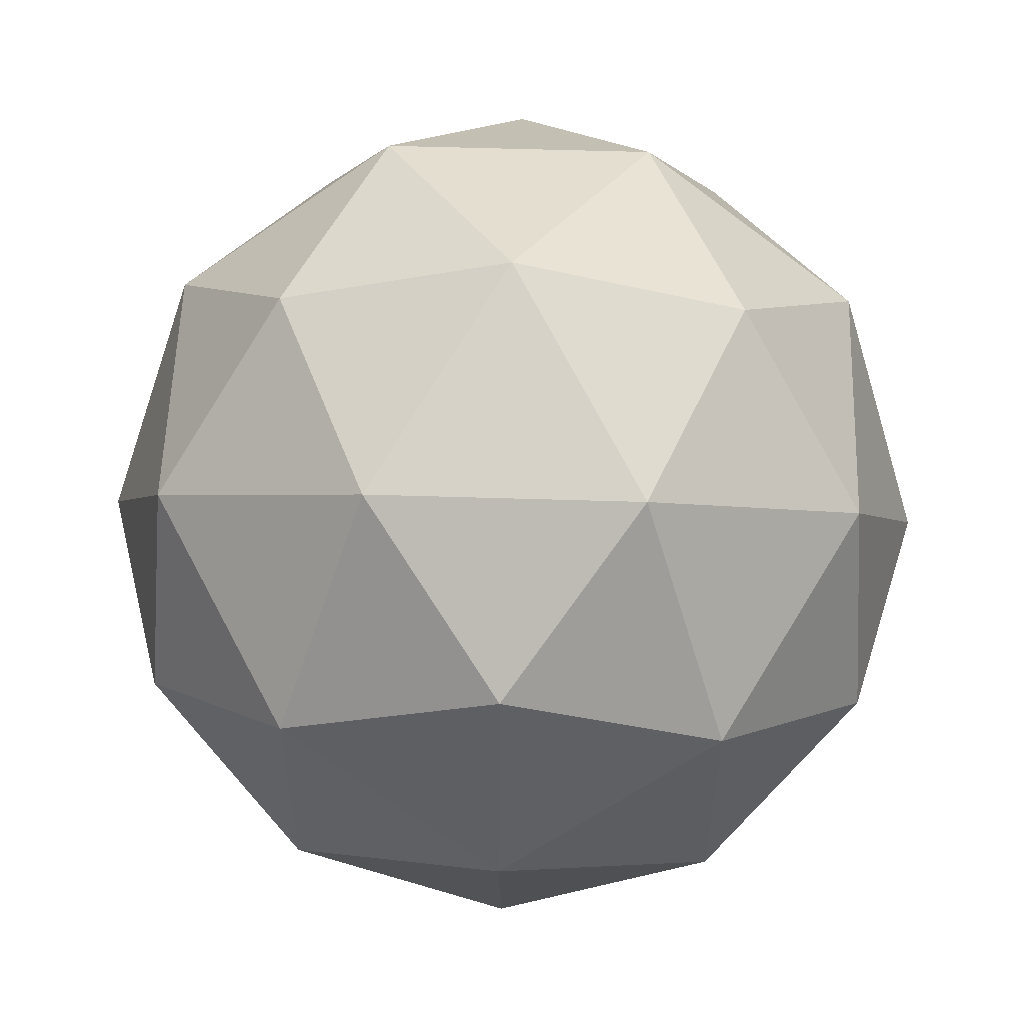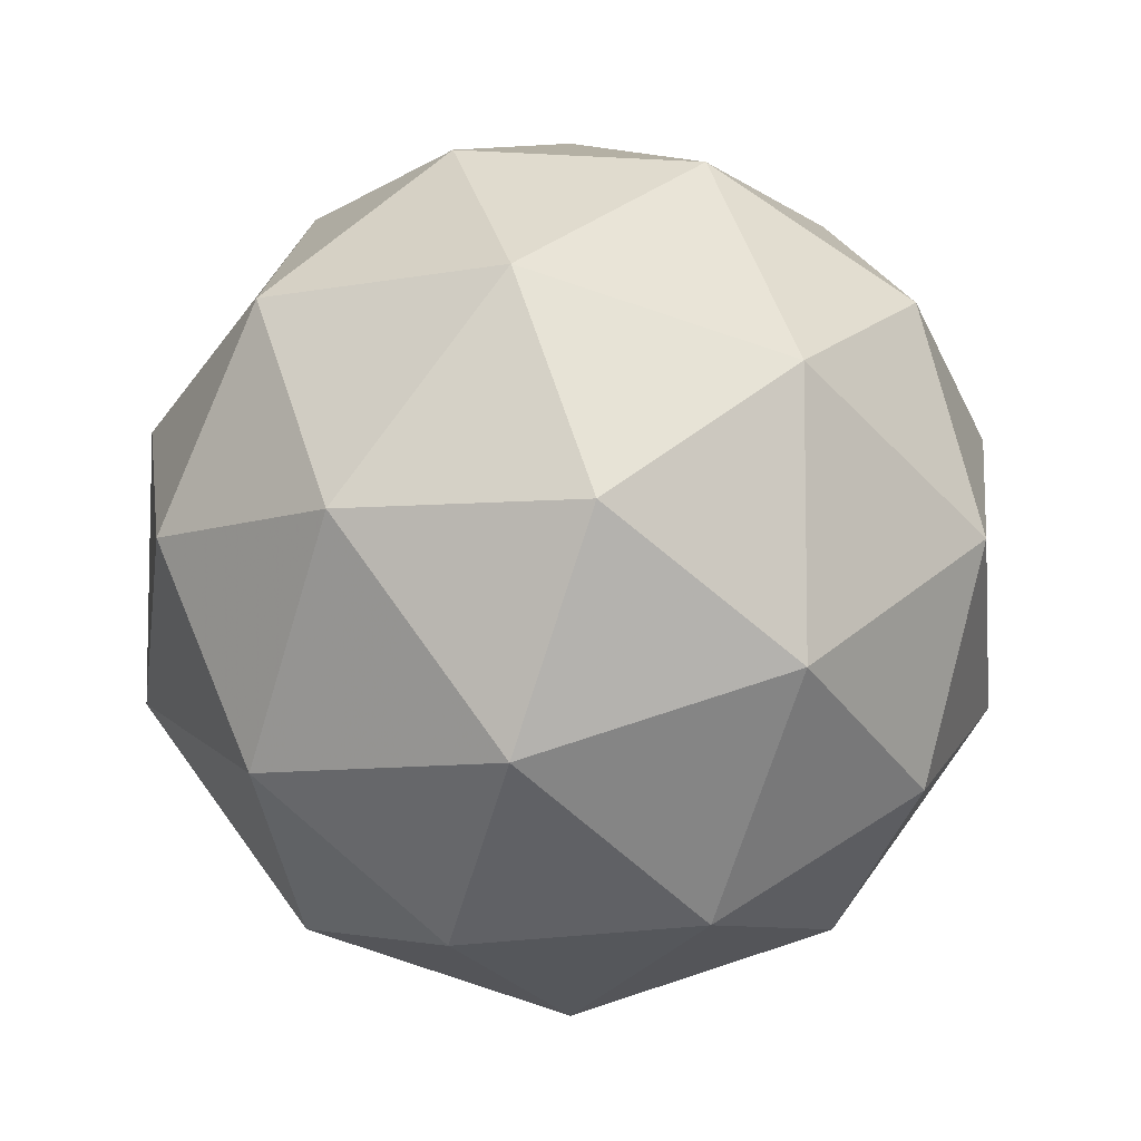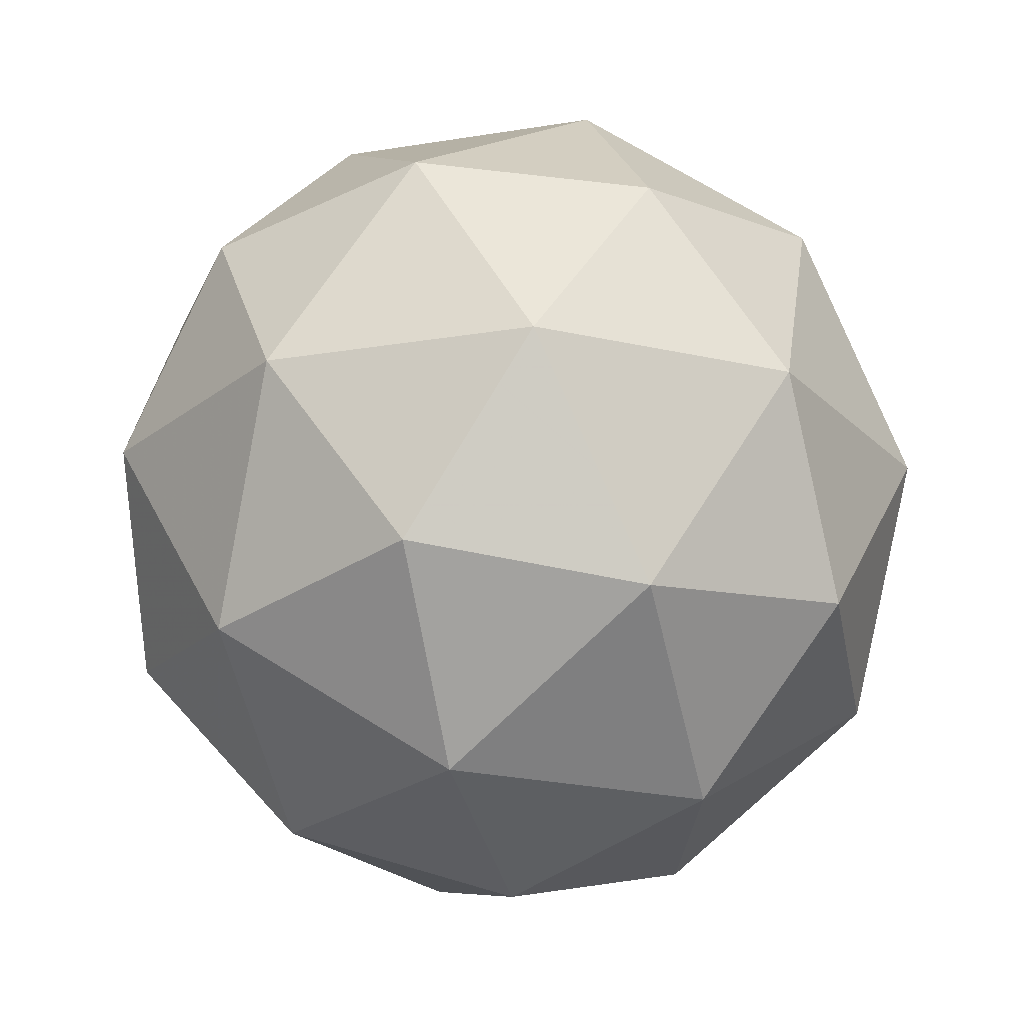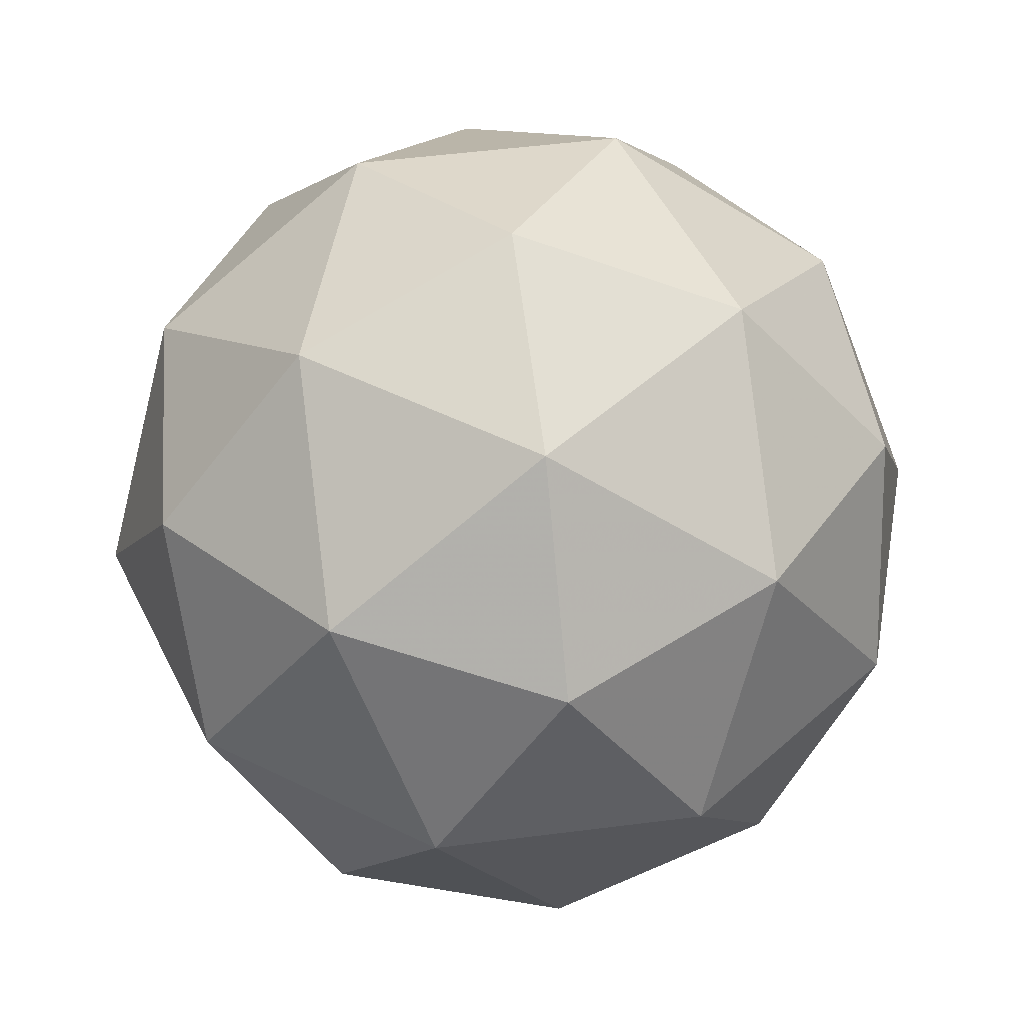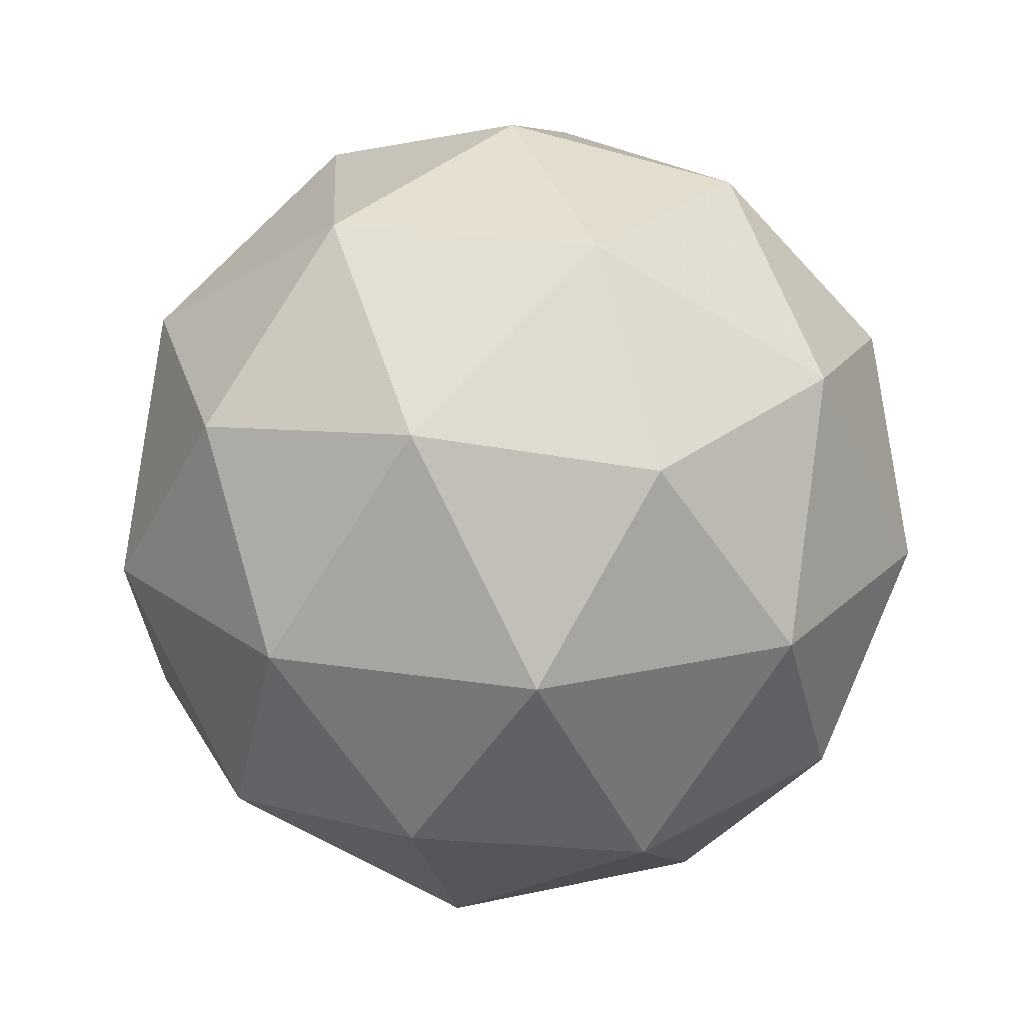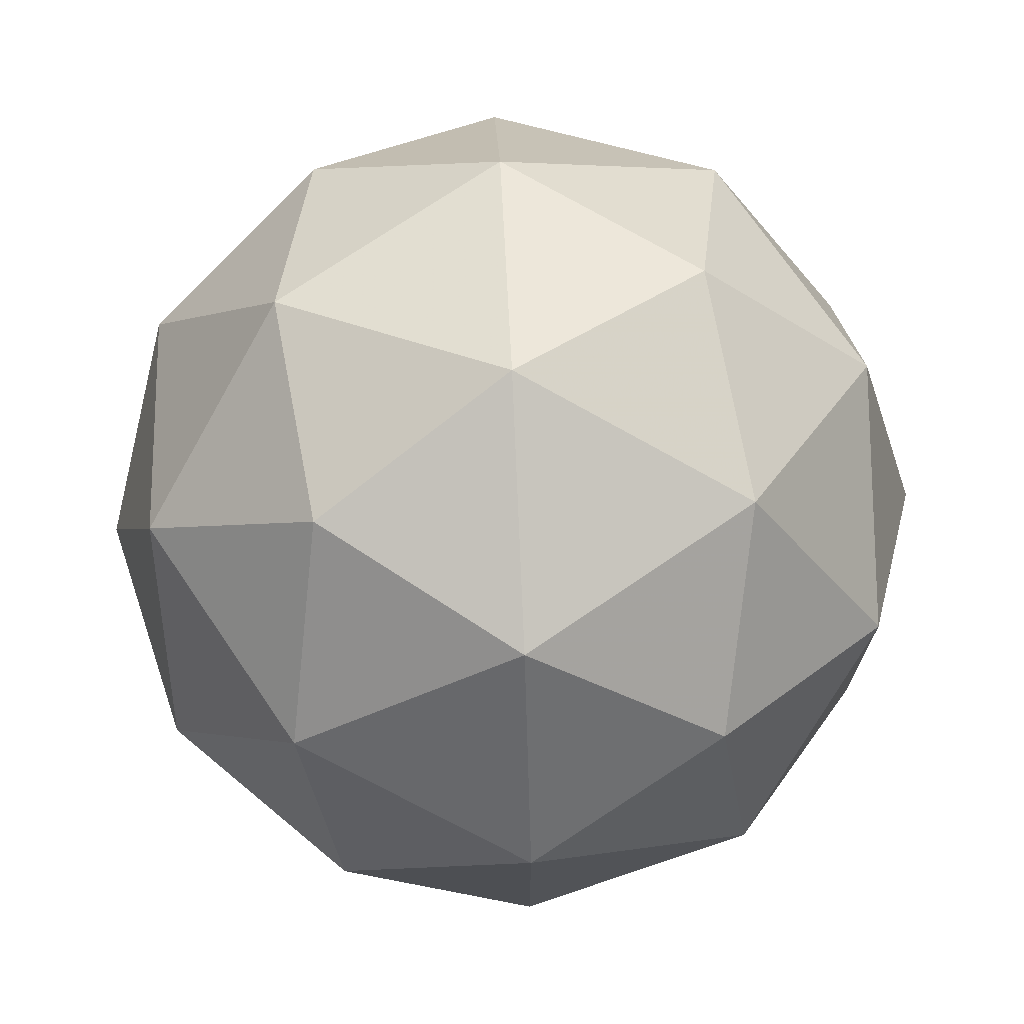
<metadata>
{"format":"obj","ext":"obj","renderer":"f3d","projection":"perspective","resolution":1024,"background":"white","views":[{"elev":56.5,"azim":60.1,"up":"+Z"},{"elev":-8.0,"azim":-2.9,"up":"+Z"},{"elev":-23.9,"azim":-74.7,"up":"+Y"},{"elev":51.6,"azim":10.1,"up":"+Y"},{"elev":22.8,"azim":140.9,"up":"+Y"},{"elev":72.1,"azim":-156.1,"up":"+Z"}]}
</metadata>
<code>
v 0.3756 -5.5e-05 -0.08523
v 1.099 0.5527 0.4405
v 0.09922 0.5527 0.7654
v -0.5188 0.5527 -0.08523
v 0.09922 0.5527 -0.9359
v 1.099 0.5527 -0.611
v 0.652 1.447 0.7654
v -0.348 1.447 0.4405
v -0.348 1.447 -0.611
v 0.652 1.447 -0.9359
v 1.27 1.447 -0.08523
v 0.3756 2 -0.08523
v 0.2132 0.1493 0.4148
v 0.8009 0.1493 0.2238
v 0.6385 0.4742 0.7238
v 1.226 0.4742 -0.08523
v 0.8009 0.1493 -0.3942
v -0.1501 0.1493 -0.08523
v -0.3126 0.4742 0.4148
v 0.2132 0.1493 -0.5852
v -0.3126 0.4742 -0.5852
v 0.6385 0.4742 -0.8942
v 1.327 0.9999 0.2238
v 1.327 0.9999 -0.3942
v 0.3756 0.9999 0.9148
v 0.9634 0.9999 0.7238
v -0.5754 0.9999 0.2238
v -0.2122 0.9999 0.7238
v -0.2122 0.9999 -0.8942
v -0.5754 0.9999 -0.3942
v 0.9634 0.9999 -0.8942
v 0.3756 0.9999 -1.085
v 1.064 1.526 0.4148
v 0.1127 1.526 0.7238
v -0.475 1.526 -0.08523
v 0.1127 1.526 -0.8942
v 1.064 1.526 -0.5852
v 0.5381 1.851 0.4148
v 0.9013 1.851 -0.08523
v -0.04971 1.851 0.2238
v -0.04971 1.851 -0.3942
v 0.5381 1.851 -0.5852
f 1 14 13
f 2 14 16
f 1 13 18
f 1 18 20
f 1 20 17
f 2 16 23
f 3 15 25
f 4 19 27
f 5 21 29
f 6 22 31
f 2 23 26
f 3 25 28
f 4 27 30
f 5 29 32
f 6 31 24
f 7 33 38
f 8 34 40
f 9 35 41
f 10 36 42
f 11 37 39
f 39 42 12
f 39 37 42
f 37 10 42
f 42 41 12
f 42 36 41
f 36 9 41
f 41 40 12
f 41 35 40
f 35 8 40
f 40 38 12
f 40 34 38
f 34 7 38
f 38 39 12
f 38 33 39
f 33 11 39
f 24 37 11
f 24 31 37
f 31 10 37
f 32 36 10
f 32 29 36
f 29 9 36
f 30 35 9
f 30 27 35
f 27 8 35
f 28 34 8
f 28 25 34
f 25 7 34
f 26 33 7
f 26 23 33
f 23 11 33
f 31 32 10
f 31 22 32
f 22 5 32
f 29 30 9
f 29 21 30
f 21 4 30
f 27 28 8
f 27 19 28
f 19 3 28
f 25 26 7
f 25 15 26
f 15 2 26
f 23 24 11
f 23 16 24
f 16 6 24
f 17 22 6
f 17 20 22
f 20 5 22
f 20 21 5
f 20 18 21
f 18 4 21
f 18 19 4
f 18 13 19
f 13 3 19
f 16 17 6
f 16 14 17
f 14 1 17
f 13 15 3
f 13 14 15
f 14 2 15

</code>
